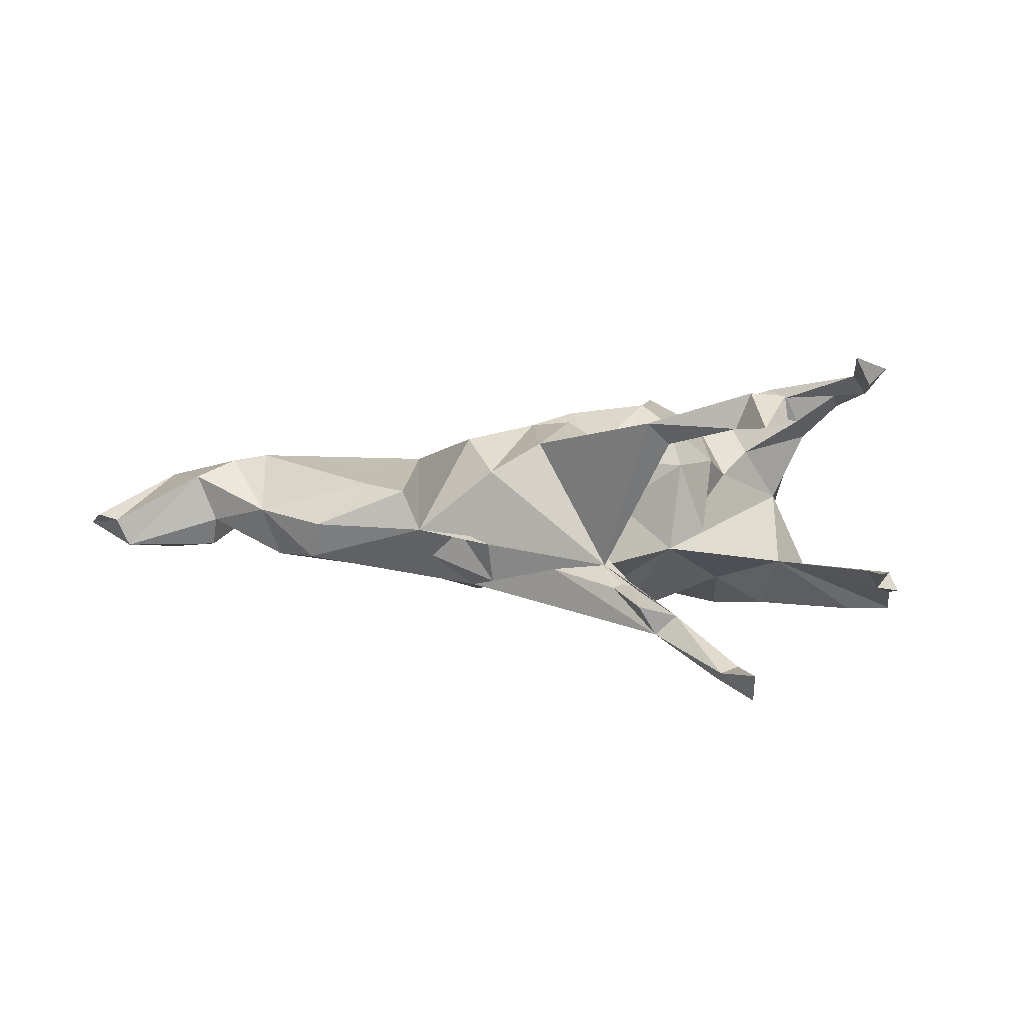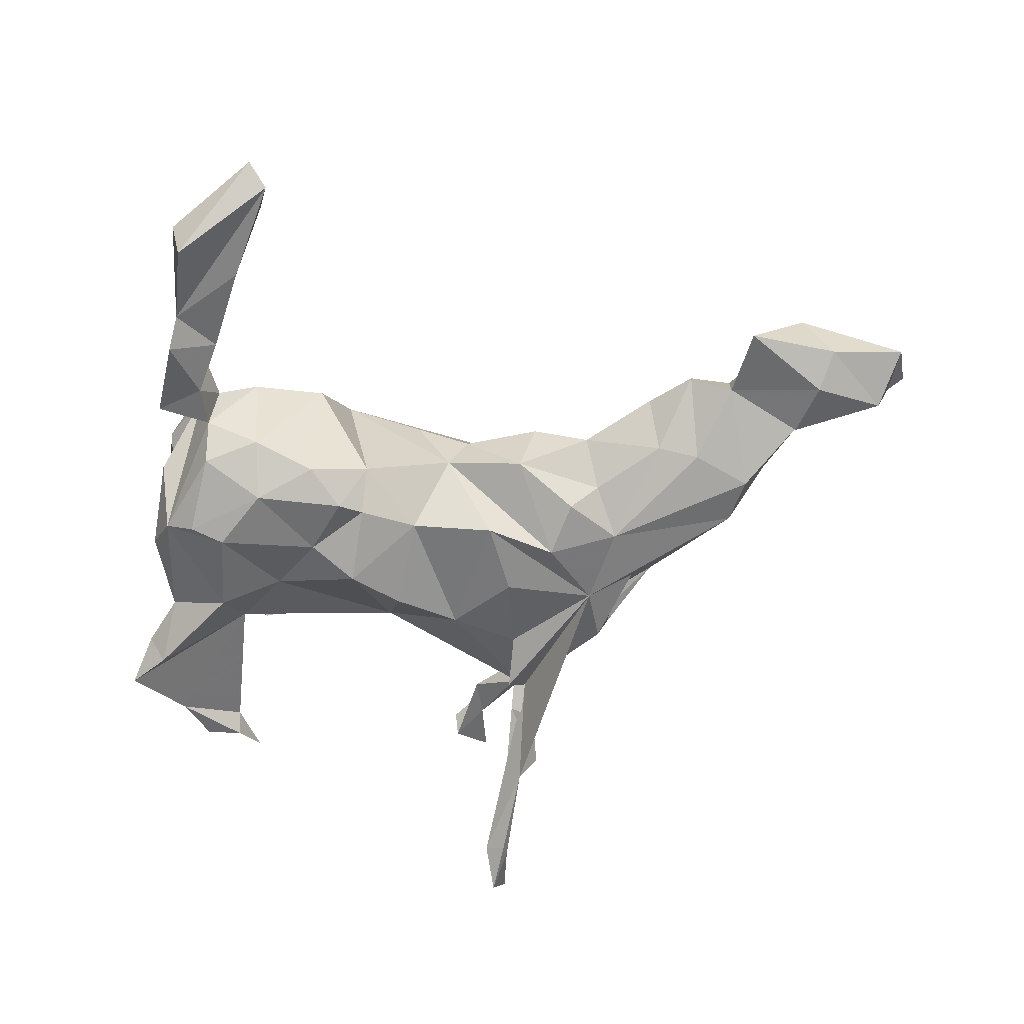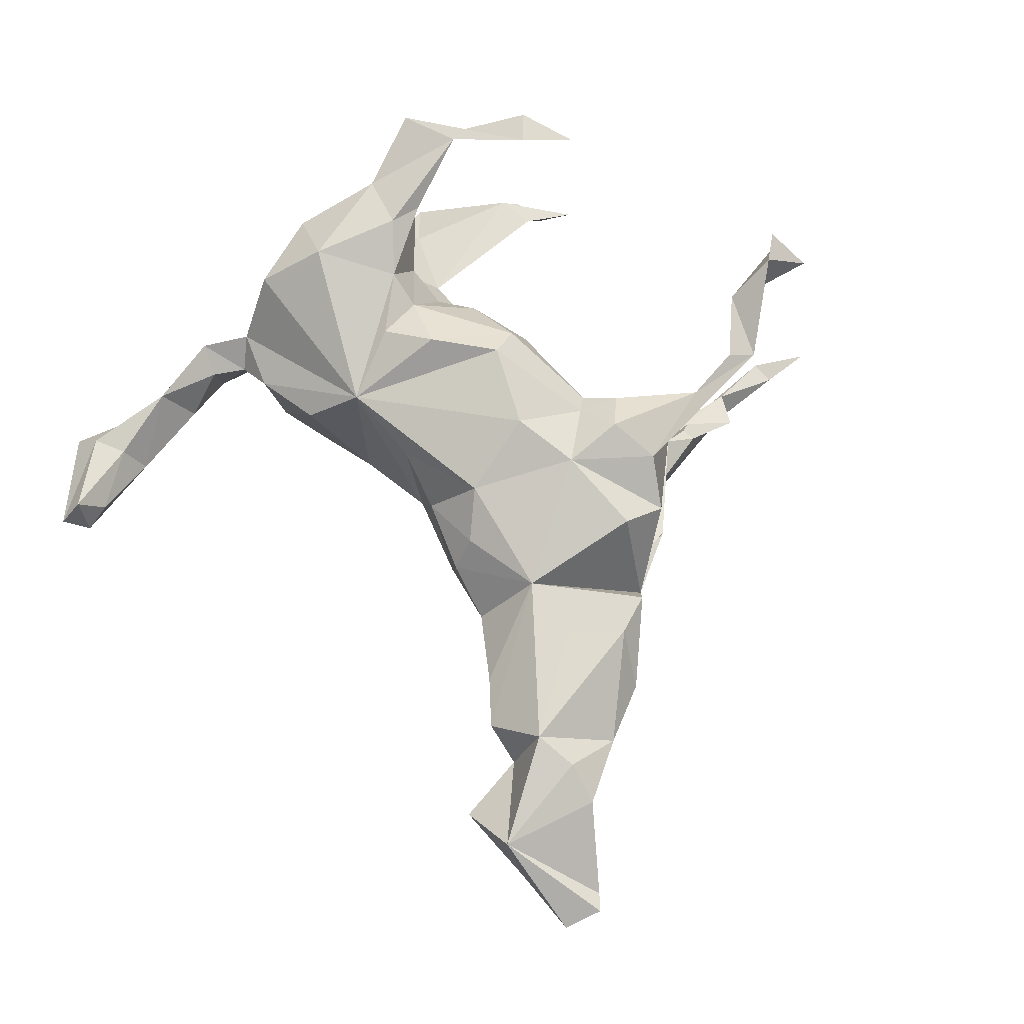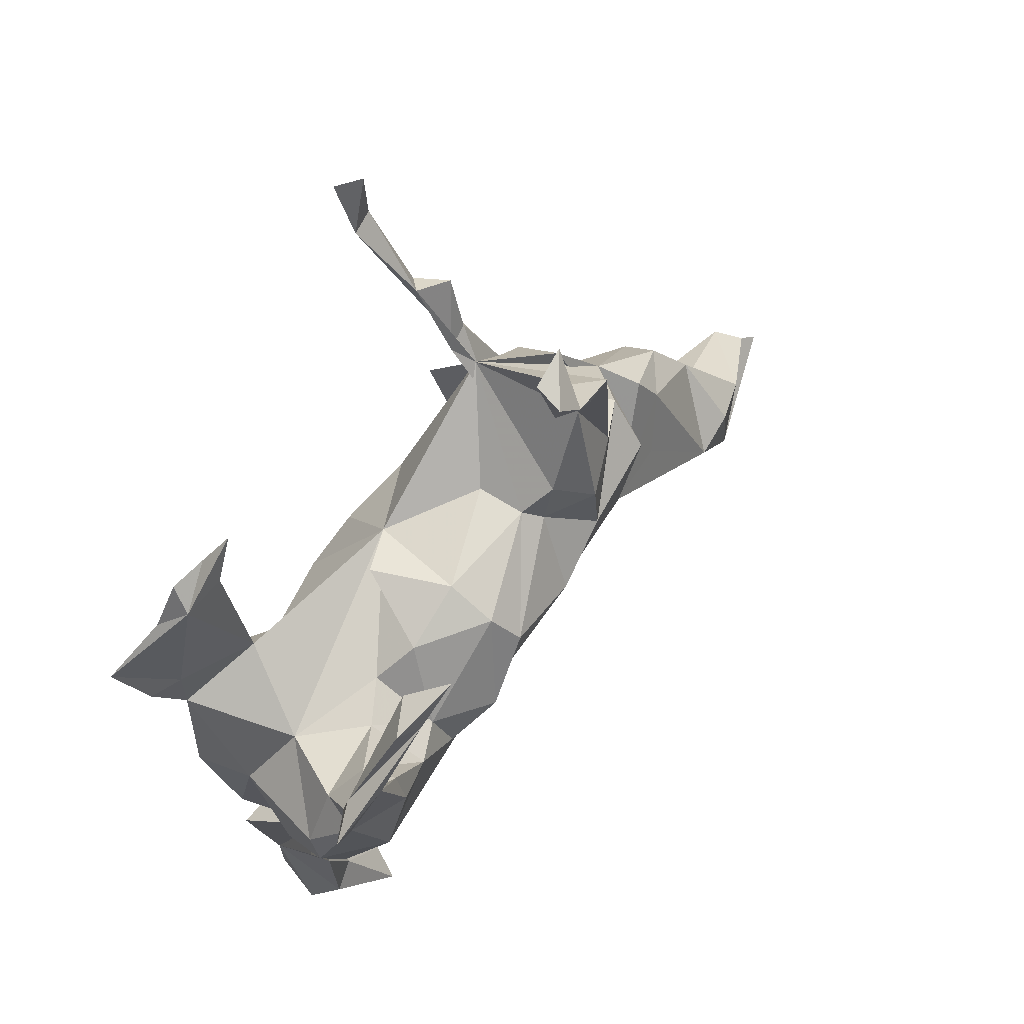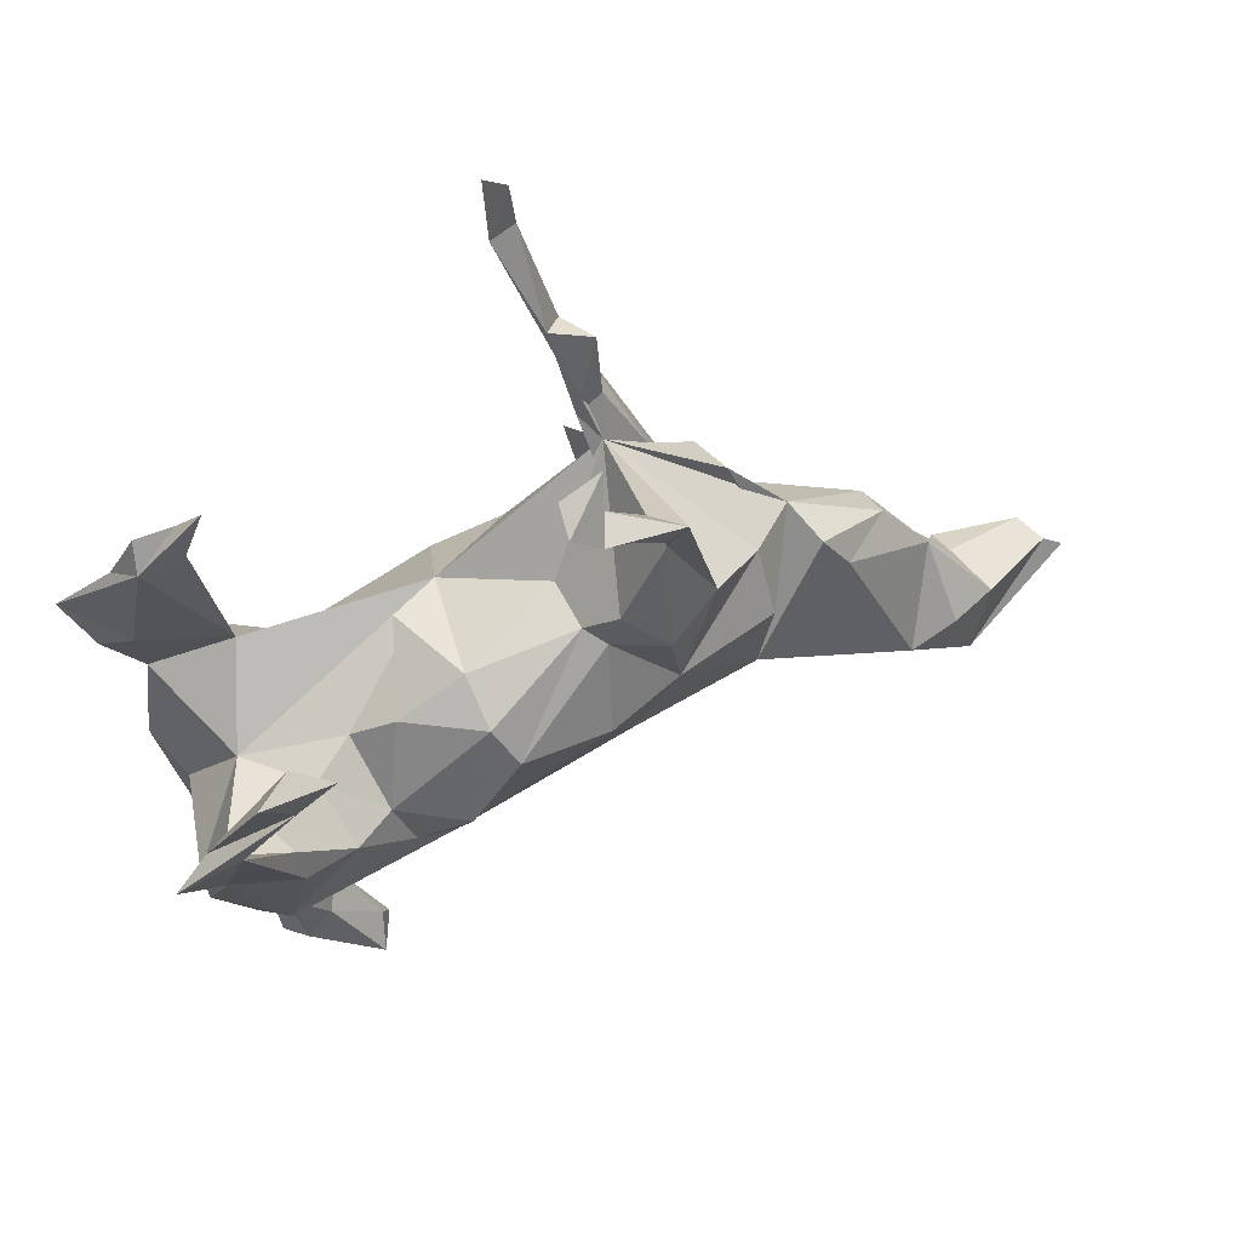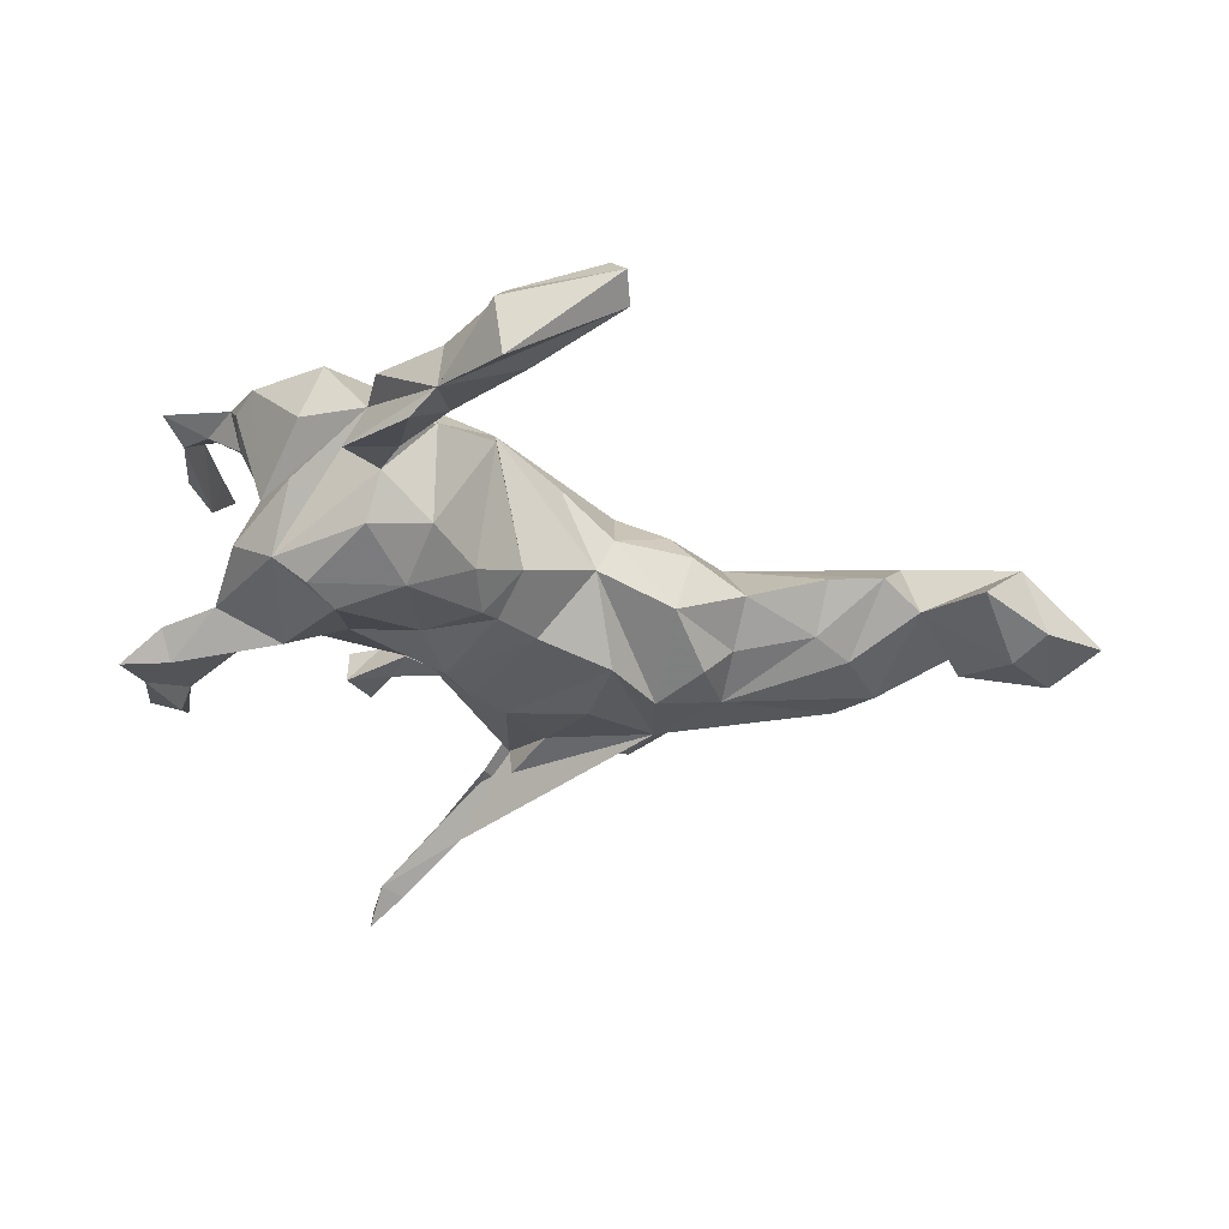
<metadata>
{"format":"obj","ext":"obj","renderer":"f3d","projection":"perspective","resolution":1024,"background":"white","views":[{"elev":2.1,"azim":151.3,"up":"+Z"},{"elev":-55.5,"azim":2.5,"up":"+Z"},{"elev":70.7,"azim":58.2,"up":"+Z"},{"elev":58.1,"azim":-50.4,"up":"+Y"},{"elev":62.0,"azim":-22.2,"up":"+Y"},{"elev":-30.6,"azim":-31.0,"up":"+Z"}]}
</metadata>
<code>
v 0.8444 -0.3175 -0.02449
v 0.8254 -0.2375 -0.01845
v 0.8037 -0.2332 -0.06317
v 0.8529 -0.2536 -0.00898
v 0.6812 -0.3357 0.05929
v 0.666 -0.1636 -0.01789
v 0.7257 -0.3316 -0.03876
v 0.6963 -0.1726 0.05889
v 0.6609 -0.189 -0.06244
v 0.6141 -0.07398 0.001382
v 0.5524 -0.2423 -0.007506
v 0.6989 -0.2742 -0.06994
v 0.5475 0.01793 -0.02254
v 0.5731 -0.08864 -0.07757
v 0.5883 -0.3576 -0.01853
v 0.6275 -0.1709 0.08693
v 0.5572 -0.1941 0.09571
v 0.5442 -0.01717 -0.07992
v 0.4024 0.1222 -0.03122
v 0.4267 0.106 0.03552
v 0.4216 -0.04928 0.07458
v 0.4882 -0.1402 -0.06404
v 0.4644 0.04252 0.04701
v 0.4837 -0.2468 0.03032
v 0.3672 0.1038 -0.07738
v 0.3221 0.2245 -0.0543
v 0.3443 0.1603 -0.03305
v 0.422 -0.1482 -0.04275
v 0.3124 0.2181 0.06989
v 0.2264 0.284 -0.0957
v 0.2888 0.1082 -0.13
v 0.315 0.1402 0.1254
v 0.1079 0.7093 -0.2437
v 0.3379 -0.01043 -0.1145
v 0.1727 0.1129 0.15
v 0.1754 0.5001 0.1517
v 0.1468 0.4805 -0.1951
v 0.3145 -0.05735 0.08894
v 0.4093 -0.2047 0.02691
v 0.303 0.2057 -0.118
v 0.2939 -0.1512 -0.01078
v 0.3104 -0.08769 -0.07145
v 0.08854 0.6764 -0.2865
v 0.1109 0.6033 -0.2557
v 0.1681 0.384 0.1069
v 0.1786 0.4811 -0.1487
v 0.116 0.6268 -0.2466
v 0.2342 0.2484 0.118
v 0.1619 0.344 -0.08803
v 0.1362 0.3802 -0.1135
v 0.1756 0.3947 -0.1226
v 0.07773 0.6188 -0.2387
v 0.1198 0.502 -0.1643
v 0.1354 0.2851 -0.1602
v 0.1519 0.2772 -0.04657
v 0.1475 0.1996 -0.133
v 0.1342 0.5007 0.1182
v 0.05887 0.5303 0.1486
v 0.06673 0.5947 0.1429
v 0.0492 0.6112 0.2001
v 0.2015 -0.1475 0.03005
v 0.07028 0.682 0.1435
v 0.1497 0.4656 0.1431
v 0.1032 0.2532 0.1133
v 0.008451 0.6471 0.1954
v 0.1739 -0.1411 -0.06508
v 0.01239 0.6618 0.1517
v 0.1573 0.2141 0.1546
v 0.145 0.06431 -0.1547
v 0.2237 -0.002531 -0.1463
v 0.2616 -0.08138 -0.1183
v 0.04414 0.1399 -0.1462
v 0.1169 -0.05348 -0.1437
v 0.04563 -0.1266 -0.03107
v 0.186 -0.1074 0.07967
v 0.06875 0.06983 0.1717
v 0.05454 0.2106 0.009921
v 0.08884 0.1864 0.1085
v 0.07837 -0.1247 0.03186
v -0.09535 0.1838 0.07783
v -0.08019 0.1729 -0.07377
v 0.119 -0.05562 0.1204
v -0.01717 -0.06376 -0.1348
v -0.1389 -0.1471 0.13
v 0.06209 0.2096 0.08589
v -0.06354 0.1037 0.1871
v -0.09542 -0.1613 -0.0941
v -0.01329 -0.1211 0.0934
v -0.05334 0.071 -0.1759
v -0.1938 0.1353 0.08471
v -0.1495 0.1763 -0.04011
v -0.08958 0.1521 0.1515
v -0.1055 -0.1067 -0.1501
v -0.1294 0.008034 -0.1902
v -0.1794 -0.2263 0.06005
v -0.3483 0.4452 -0.1139
v -0.1377 0.01298 0.1987
v -0.3786 0.3675 -0.1127
v -0.188 -0.1925 -0.1375
v -0.365 0.3452 0.256
v -0.2678 0.04437 -0.1393
v -0.143 -0.1302 -0.163
v -0.3796 0.3944 -0.1414
v -0.4106 0.3753 0.2515
v -0.1963 -0.04643 -0.1656
v -0.2073 -0.04397 0.1683
v -0.3131 0.4162 0.2691
v -0.2896 0.02417 0.1829
v -0.3934 0.05339 0.01377
v -0.2518 0.09185 0.05782
v -0.2796 -0.1638 -0.1782
v -0.2318 0.03032 0.1513
v -0.3126 0.07636 0.09998
v -0.3722 0.1256 0.203
v -0.4344 0.3829 -0.1489
v -0.2801 -0.2405 -0.1181
v -0.442 0.3482 -0.1182
v -0.2913 -0.2634 0.03002
v -0.4704 0.3118 -0.1578
v -0.368 0.07061 0.2176
v -0.3444 0.1399 -0.106
v -0.3495 -0.08639 -0.1982
v -0.3606 0.3918 0.221
v -0.4689 0.1691 -0.1347
v -0.3681 -0.2515 -0.06606
v -0.3647 0.05094 -0.1899
v -0.4512 -0.09132 -0.148
v -0.3941 -0.07197 0.1987
v -0.4775 0.2283 0.2102
v -0.4399 0.243 0.2419
v -0.2273 -0.6715 -0.01011
v -0.4608 0.07947 -0.1441
v -0.5463 0.2159 -0.1962
v -0.4023 -0.1048 -0.1807
v -0.3904 -0.2448 0.03226
v -0.4429 0.08088 0.1288
v -0.4408 0.184 0.2064
v -0.4634 0.0814 0.194
v -0.2414 -0.6295 0.006728
v -0.4673 0.1548 0.1873
v -0.2909 -0.5256 -0.03972
v -0.2536 -0.7073 0.01624
v -0.3739 -0.3196 -0.07004
v -0.3693 -0.2155 -0.134
v -0.4565 -0.04705 -0.03409
v -0.3519 -0.2767 -0.008793
v -0.368 -0.3304 0.002329
v -0.3177 -0.5487 0.01104
v -0.4283 -0.1733 0.1316
v -0.4864 -0.0336 -0.1104
v -0.4863 0.1689 -0.1986
v -0.3718 -0.4357 0.0238
v -0.458 -0.164 0.0395
v -0.3587 -0.5819 0.02282
v -0.5116 0.15 -0.1575
v -0.3393 -0.3967 -0.04734
v -0.461 -0.157 -0.05926
v -0.4863 -0.0574 0.1398
v -0.4883 -0.006286 0.1249
v -0.2549 -0.6689 0.05114
v -0.5286 0.1945 0.232
v -0.3955 -0.468 -0.07253
v -0.4107 -0.4191 -0.09716
v -0.4156 -0.3206 0.03188
v -0.4465 -0.293 -0.08168
v -0.3723 -0.6018 -0.09692
v -0.3903 -0.6086 -0.01562
v -0.3931 0.1301 0.1582
f 78 35 68
f 48 68 35
f 32 35 38
f 82 38 35
f 123 130 129
f 137 129 130
f 114 137 130
f 140 129 137
f 10 17 16
f 5 16 17
f 5 17 11
f 24 11 17
f 15 5 11
f 60 62 65
f 67 65 62
f 67 60 65
f 59 62 60
f 84 76 86
f 78 86 76
f 97 84 86
f 82 76 84
f 92 97 86
f 106 84 97
f 88 82 84
f 100 107 104
f 123 104 107
f 129 100 104
f 123 107 100
f 123 100 130
f 161 130 100
f 129 161 100
f 138 130 161
f 132 126 127
f 122 127 126
f 150 132 127
f 151 126 132
f 101 122 126
f 134 127 122
f 133 121 151
f 126 151 121
f 132 121 124
f 117 124 121
f 117 119 133
f 121 133 119
f 98 121 119
f 119 117 115
f 103 115 117
f 103 119 115
f 122 105 111
f 102 111 105
f 134 122 111
f 101 105 122
f 121 101 126
f 98 119 103
f 96 98 103
f 49 52 37
f 44 37 52
f 44 52 43
f 33 43 52
f 47 37 44
f 43 47 44
f 53 37 47
f 47 43 33
f 47 33 52
f 53 47 52
f 155 133 151
f 12 9 3
f 6 3 9
f 11 9 12
f 154 162 167
f 166 167 162
f 167 166 142
f 131 142 166
f 154 167 142
f 162 131 166
f 162 135 165
f 125 165 135
f 163 162 165
f 164 135 162
f 164 146 135
f 118 135 146
f 147 146 164
f 157 135 145
f 153 145 135
f 150 157 145
f 127 135 157
f 158 145 153
f 141 139 131
f 160 131 139
f 162 141 131
f 148 139 141
f 148 141 152
f 156 152 141
f 154 148 152
f 162 156 141
f 147 152 156
f 143 147 156
f 164 152 147
f 163 143 156
f 146 147 143
f 125 146 143
f 118 146 125
f 165 125 143
f 116 118 125
f 127 125 135
f 132 145 109
f 159 109 145
f 95 118 116
f 144 116 125
f 121 132 109
f 81 121 109
f 99 95 116
f 84 118 95
f 152 164 162
f 7 12 3
f 1 7 3
f 15 12 7
f 84 135 118
f 113 109 136
f 159 136 109
f 158 159 145
f 138 136 159
f 160 139 148
f 142 131 160
f 154 160 148
f 138 159 158
f 149 158 153
f 149 153 135
f 84 149 135
f 162 154 152
f 160 154 142
f 1 2 4
f 5 4 2
f 1 3 2
f 8 2 3
f 5 1 4
f 5 7 1
f 8 3 6
f 11 6 9
f 83 89 72
f 81 72 89
f 73 83 72
f 94 89 83
f 56 49 54
f 31 54 49
f 31 49 37
f 53 52 49
f 50 53 49
f 56 54 31
f 30 31 37
f 51 37 46
f 53 46 37
f 50 46 53
f 124 133 155
f 132 155 151
f 144 127 134
f 145 132 150
f 124 155 132
f 117 133 124
f 98 117 121
f 113 108 112
f 106 112 108
f 168 114 108
f 120 108 114
f 113 168 108
f 137 114 168
f 108 84 106
f 112 106 97
f 92 112 97
f 129 104 123
f 90 112 92
f 80 90 92
f 110 112 90
f 74 88 84
f 85 92 86
f 79 82 88
f 78 85 86
f 80 92 85
f 35 76 82
f 64 85 78
f 75 38 82
f 78 76 35
f 79 75 82
f 61 38 75
f 64 78 68
f 45 64 68
f 110 109 113
f 168 113 136
f 140 168 136
f 128 158 149
f 39 38 41
f 61 41 38
f 66 41 61
f 64 45 49
f 57 49 45
f 85 64 49
f 77 85 49
f 79 61 75
f 80 85 77
f 81 80 77
f 66 61 79
f 74 79 88
f 91 90 80
f 87 74 84
f 81 110 90
f 113 112 110
f 87 84 95
f 138 140 136
f 161 140 138
f 137 168 140
f 128 149 84
f 128 138 158
f 81 109 110
f 99 87 95
f 83 74 87
f 81 91 80
f 81 90 91
f 74 66 79
f 49 81 77
f 42 41 66
f 41 42 28
f 34 28 42
f 39 41 28
f 50 49 55
f 30 55 49
f 51 55 30
f 26 30 49
f 71 34 42
f 22 28 34
f 40 30 26
f 19 26 49
f 27 26 19
f 29 19 49
f 40 26 27
f 22 24 28
f 39 28 24
f 11 24 22
f 19 25 27
f 40 27 25
f 31 25 19
f 14 11 22
f 6 11 14
f 34 14 22
f 18 14 34
f 19 13 18
f 10 18 13
f 31 19 18
f 20 13 19
f 15 11 12
f 71 42 66
f 70 71 66
f 10 14 18
f 31 18 34
f 156 162 163
f 143 163 165
f 150 127 157
f 144 125 127
f 111 116 144
f 111 99 116
f 102 87 99
f 81 101 121
f 98 96 117
f 103 117 96
f 93 87 102
f 111 102 99
f 94 101 81
f 105 93 102
f 83 87 93
f 94 83 93
f 74 83 73
f 70 74 73
f 94 81 89
f 130 120 114
f 128 108 120
f 128 84 108
f 138 120 130
f 138 128 120
f 140 161 129
f 16 5 8
f 2 8 5
f 10 16 8
f 70 66 74
f 72 81 49
f 34 71 70
f 51 50 55
f 37 51 30
f 40 25 31
f 30 40 31
f 70 31 34
f 46 50 51
f 36 49 57
f 59 36 57
f 48 36 45
f 63 45 36
f 48 49 36
f 38 39 24
f 17 38 24
f 21 38 17
f 23 38 21
f 32 38 19
f 20 19 38
f 29 32 19
f 23 21 17
f 20 38 23
f 10 23 17
f 15 7 5
f 13 23 10
f 10 8 6
f 14 10 6
f 48 29 49
f 35 29 48
f 63 57 45
f 35 32 29
f 68 48 45
f 59 67 62
f 36 59 60
f 58 36 60
f 58 59 57
f 63 58 57
f 67 59 58
f 58 63 36
f 60 67 58
f 13 20 23
f 56 72 49
f 31 70 73
f 69 31 73
f 72 69 73
f 56 31 69
f 72 56 69
f 111 144 134
f 105 94 93
f 101 94 105

</code>
